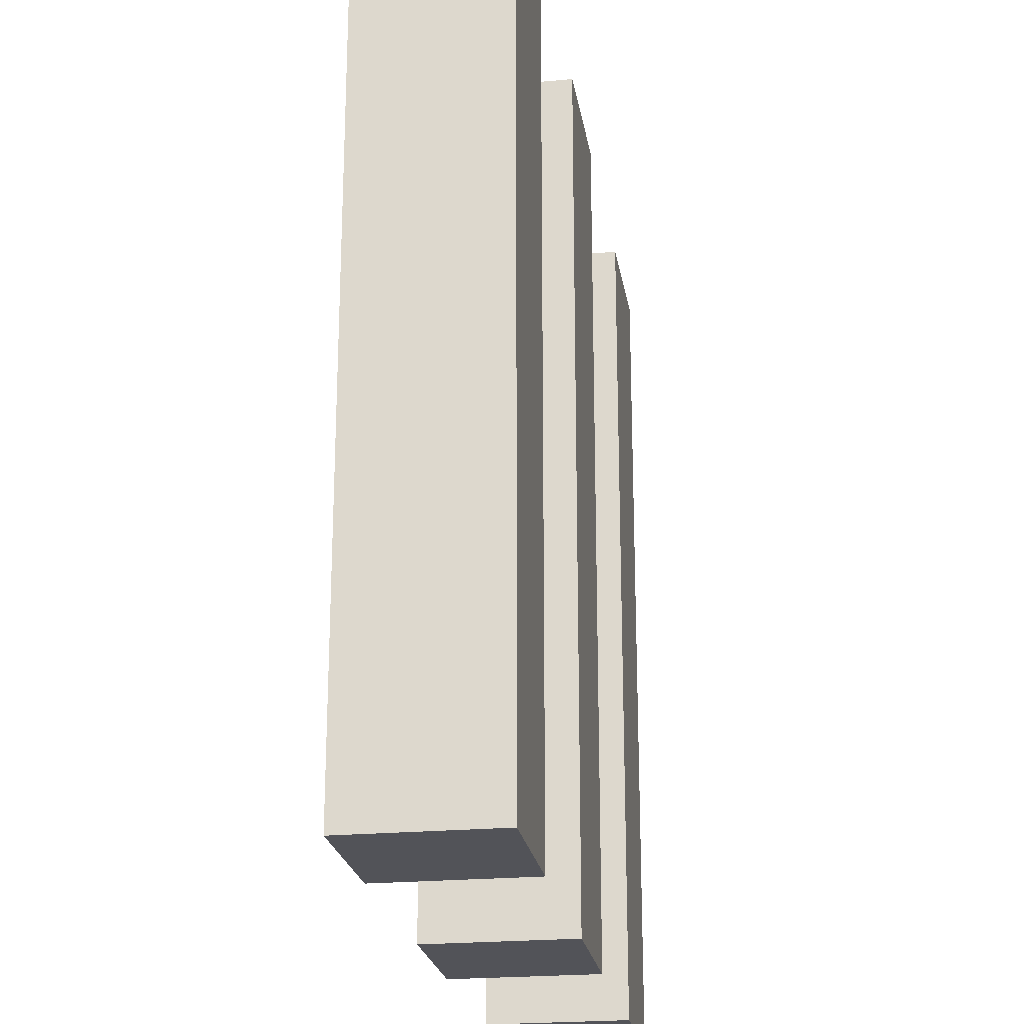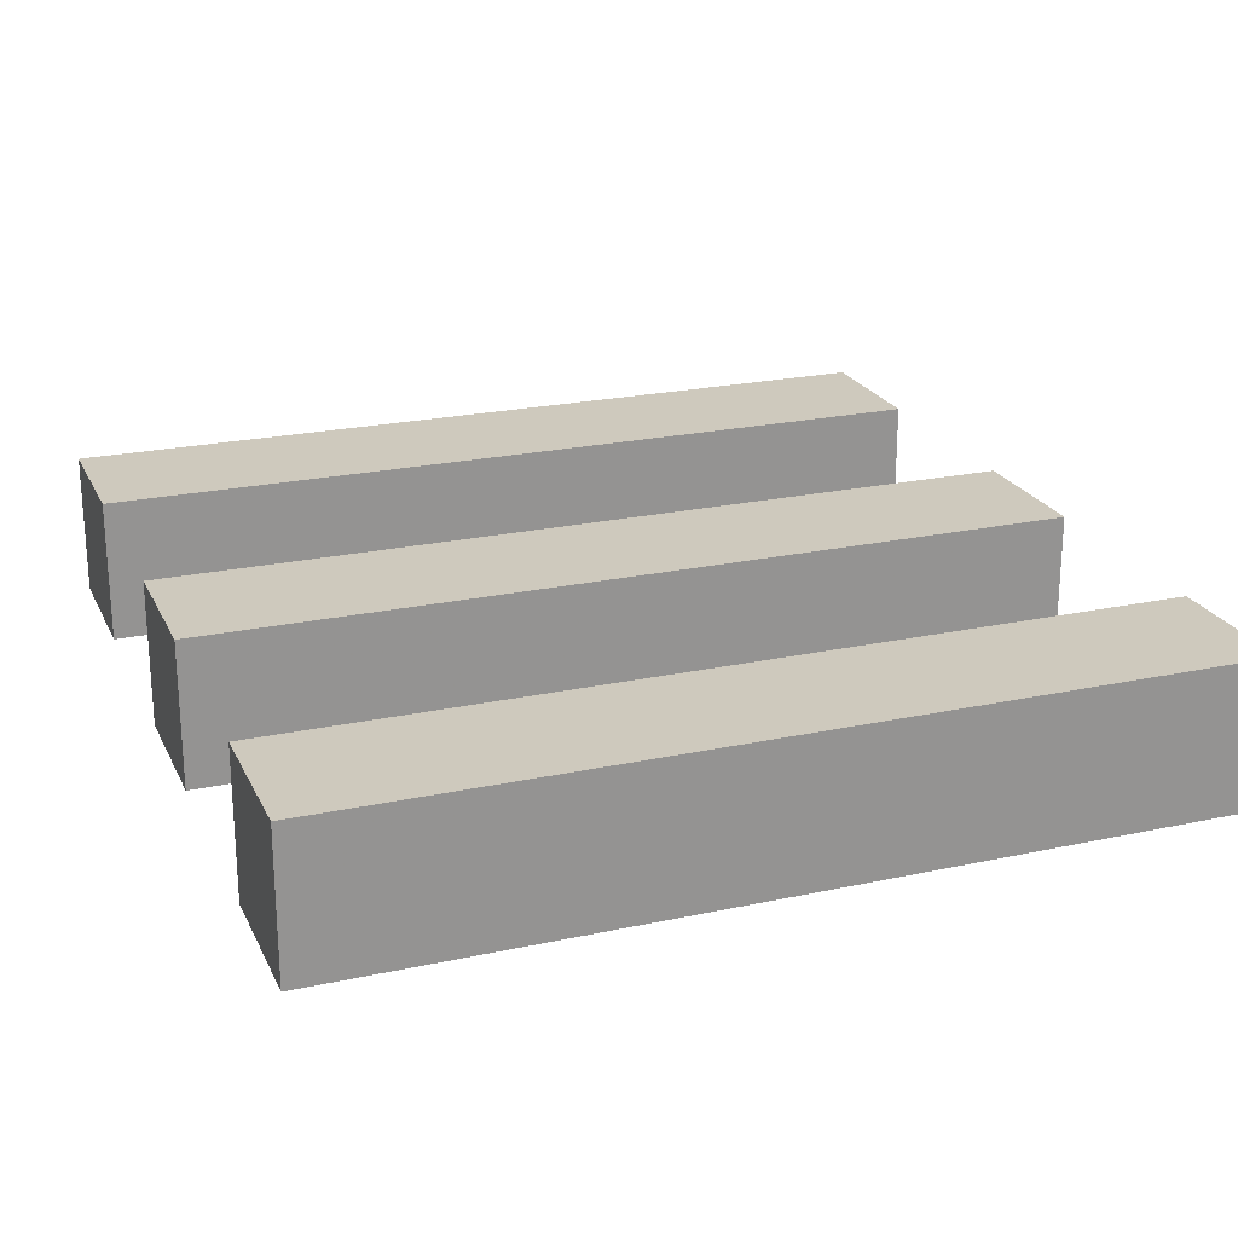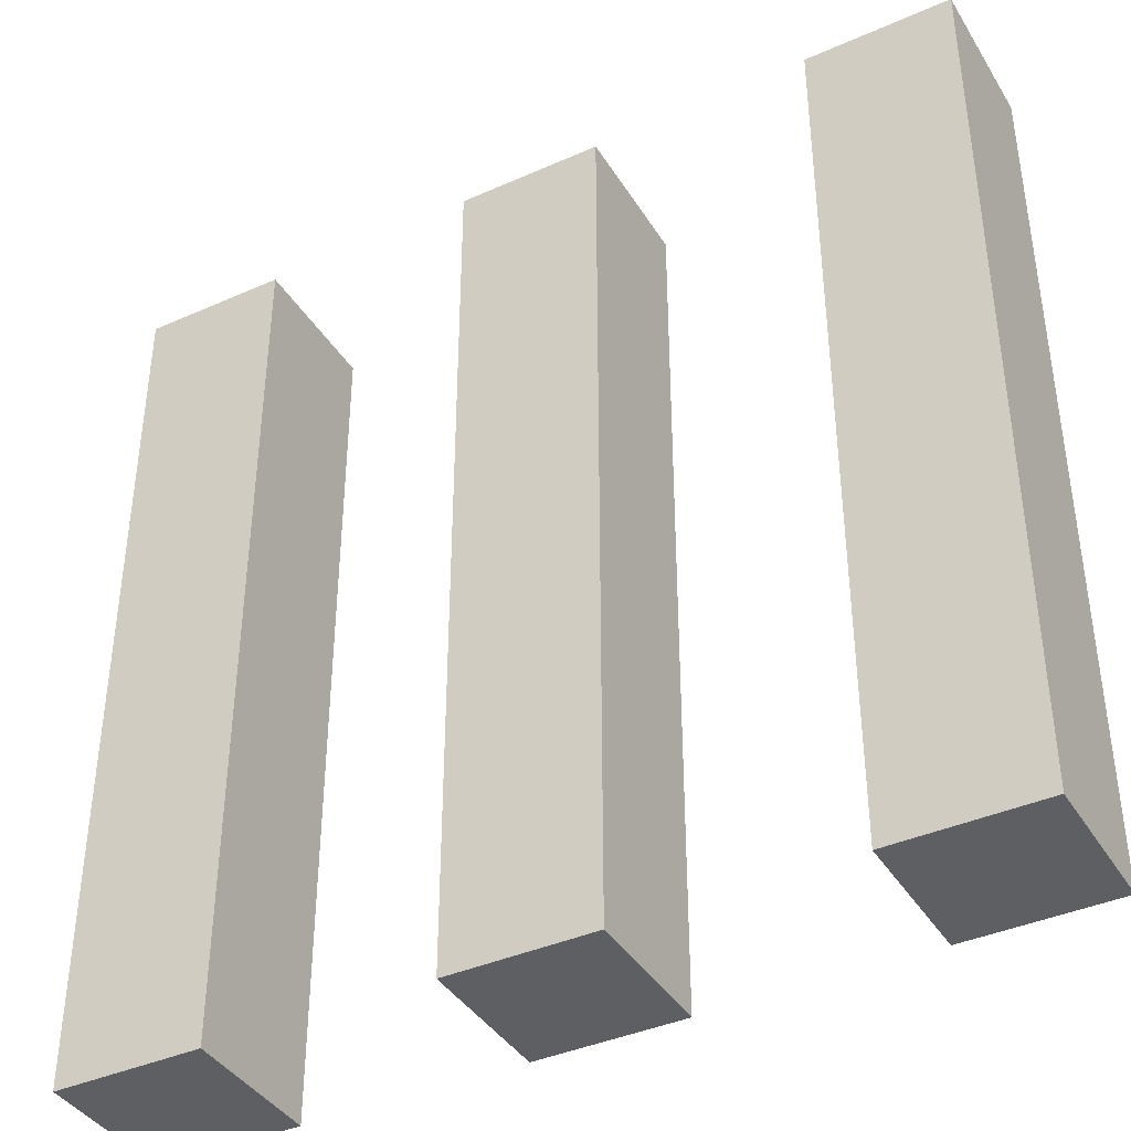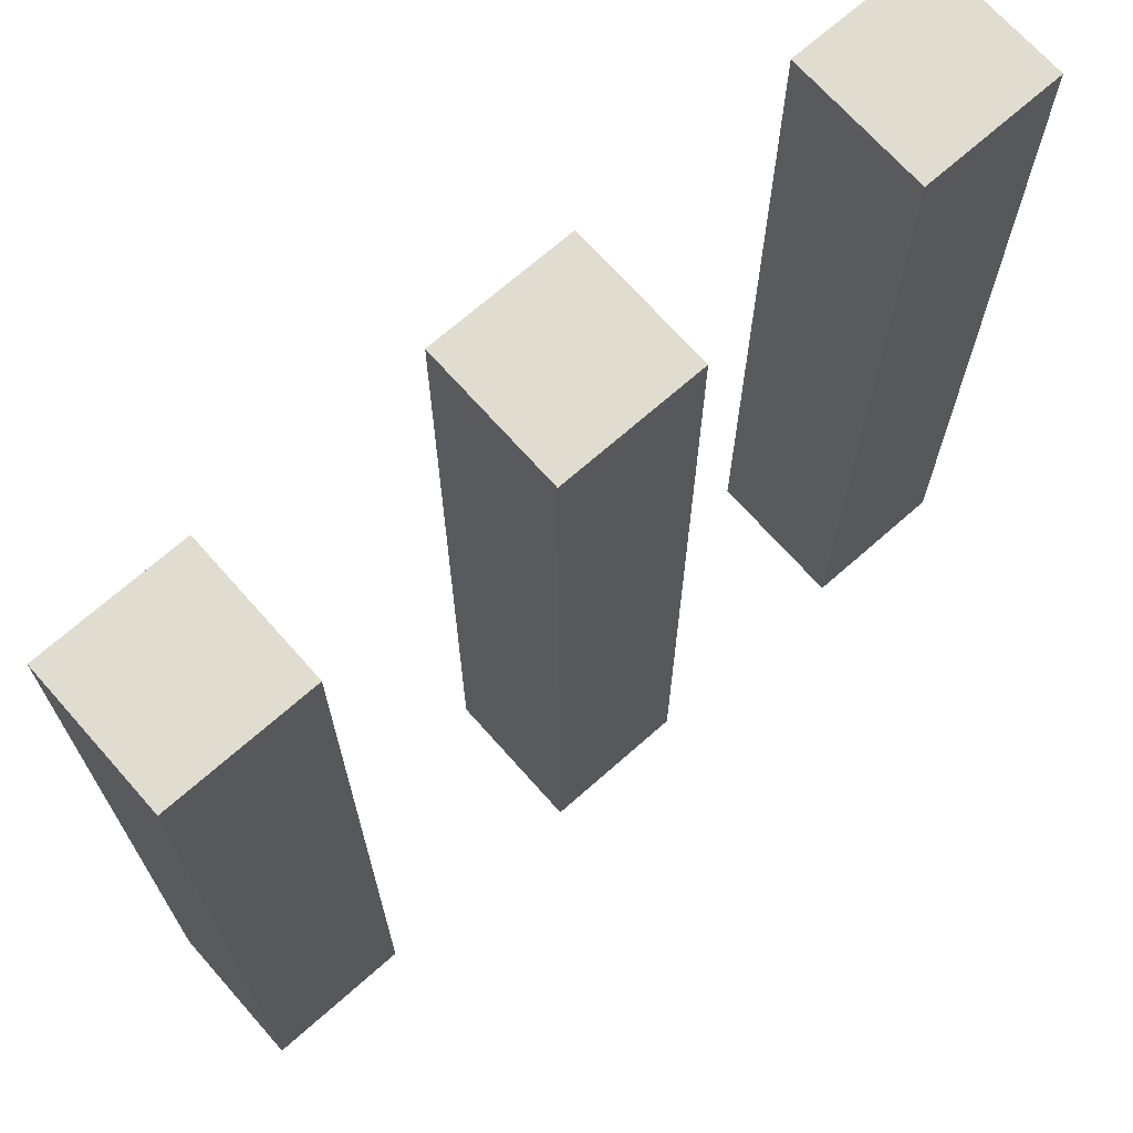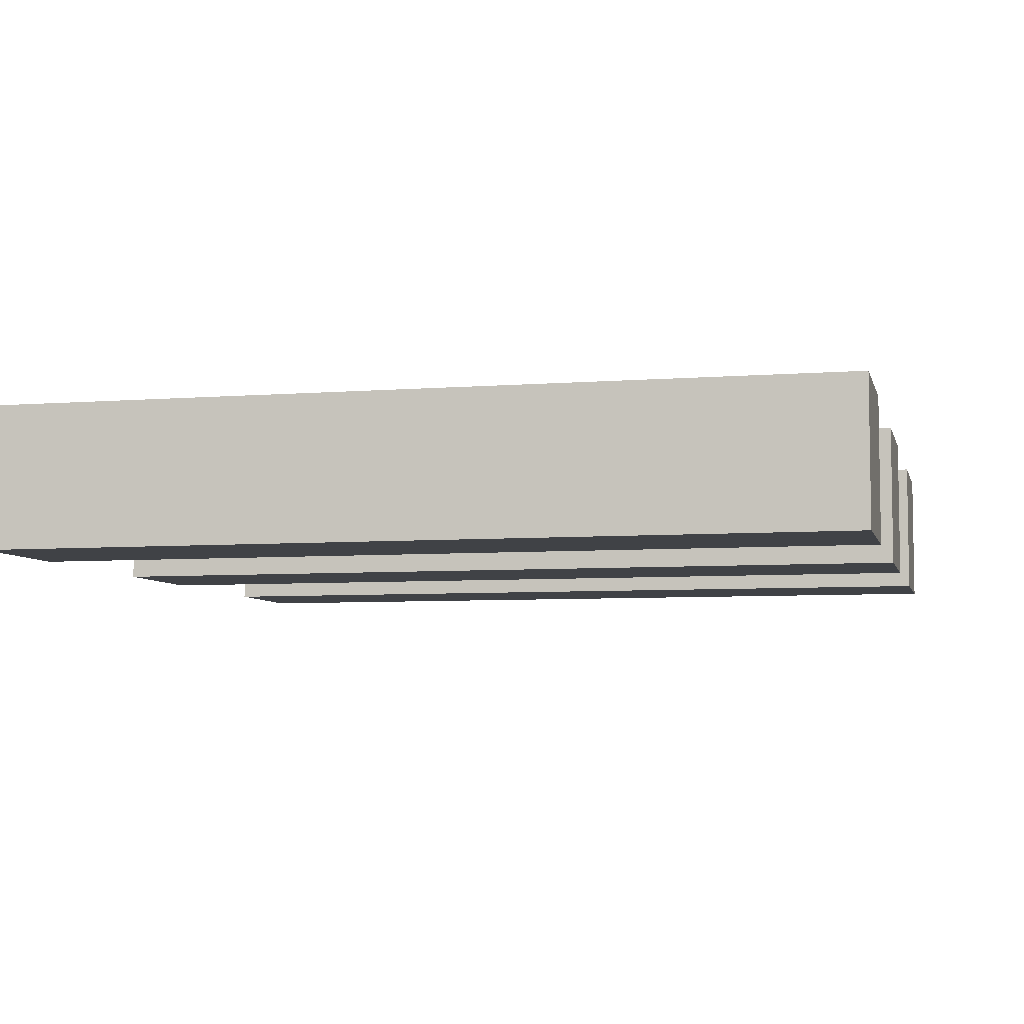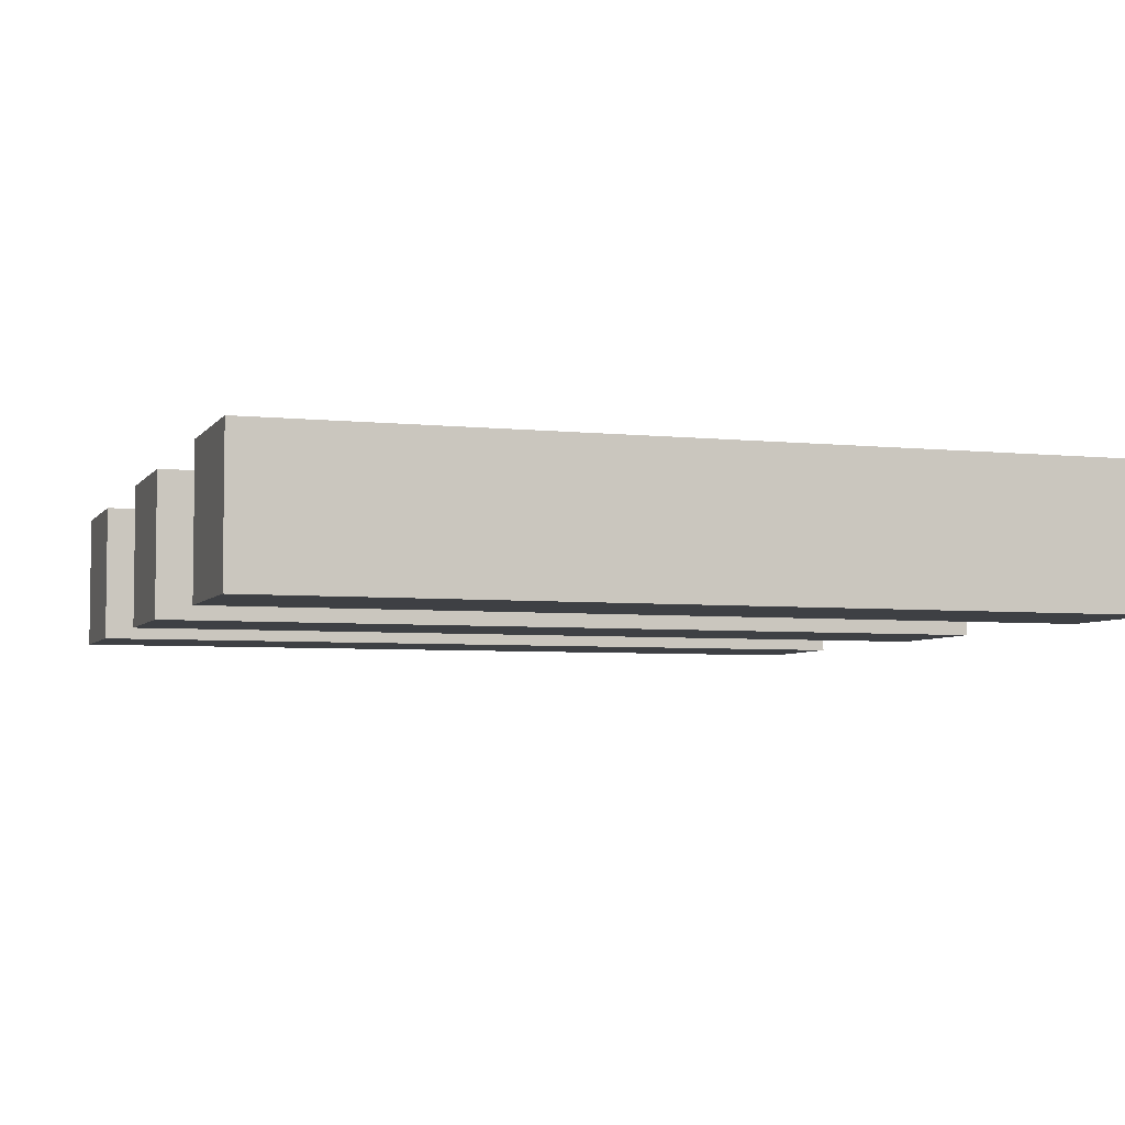
<metadata>
{"format":"obj","ext":"obj","renderer":"f3d","projection":"perspective","resolution":1024,"background":"white","views":[{"elev":-22.7,"azim":-81.0,"up":"+Z"},{"elev":22.7,"azim":69.6,"up":"+Y"},{"elev":-39.9,"azim":28.8,"up":"+Z"},{"elev":69.6,"azim":-41.5,"up":"+Z"},{"elev":-6.1,"azim":103.4,"up":"+Y"},{"elev":-4.9,"azim":-108.6,"up":"+Y"}]}
</metadata>
<code>
v 120 -632 -640
v 120 -616 -736
v 120 -632 -736
v 120 -616 -640
v 160 -632 -640
v 176 -616 -640
v 160 -616 -640
v 176 -632 -640
v 136 -616 -640
v 136 -632 -640
v 160 -616 -736
v 176 -632 -736
v 160 -632 -736
v 176 -616 -736
v 136 -632 -736
v 136 -616 -736
v 80 -632 -640
v 96 -616 -640
v 80 -616 -640
v 96 -632 -640
v 80 -616 -736
v 96 -632 -736
v 80 -632 -736
v 96 -616 -736
f 1 2 3
f 1 4 2
f 5 6 7
f 5 8 6
f 1 9 4
f 1 10 9
f 11 12 13
f 11 14 12
f 2 15 3
f 2 16 15
f 9 15 16
f 9 10 15
f 5 11 13
f 5 7 11
f 6 12 14
f 6 8 12
f 7 14 11
f 7 6 14
f 8 13 12
f 8 5 13
f 4 16 2
f 4 9 16
f 10 3 15
f 10 1 3
f 17 18 19
f 17 20 18
f 21 22 23
f 21 24 22
f 18 22 24
f 18 20 22
f 17 21 23
f 17 19 21
f 20 23 22
f 20 17 23
f 19 24 21
f 19 18 24

</code>
